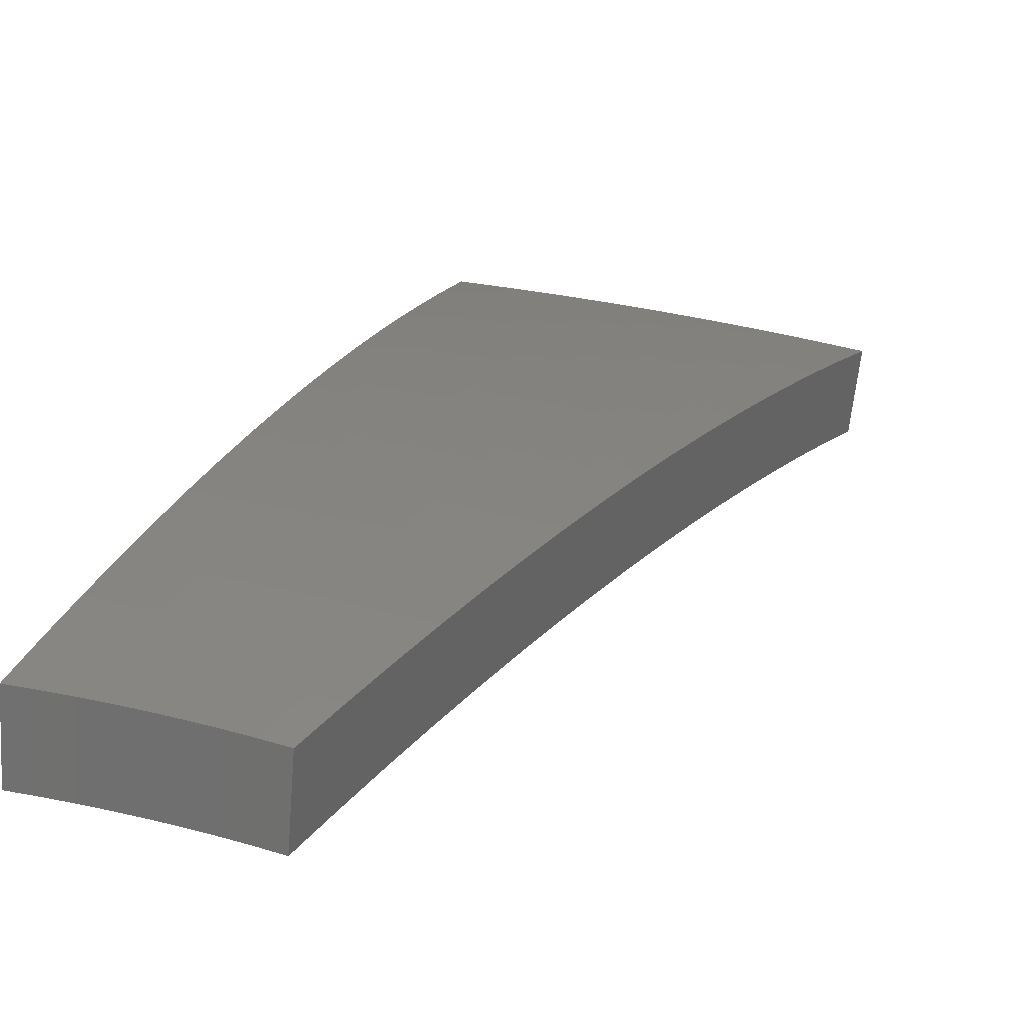
<metadata>
{"format":"stl","ext":"stl","renderer":"f3d","projection":"perspective","resolution":1024,"background":"white","views":[{"elev":34.1,"azim":4.4,"up":"+Z"}]}
</metadata>
<code>
# stl→obj: 432 verts, 860 faces
v 0.3722 2.111 11.43
v 0.3507 1.989 11.45
v 0.4161 2.097 11.43
v 0.394 1.981 11.45
v 0.4612 2.088 11.43
v 0.4371 1.972 11.45
v 0.5064 2.078 11.43
v 0.4801 1.962 11.45
v 0.5517 2.066 11.43
v 0.5227 1.951 11.45
v 0.5969 2.054 11.43
v 0.5652 1.939 11.45
v 0.6421 2.041 11.43
v 0.6074 1.926 11.45
v 0.6873 2.027 11.43
v 0.6492 1.913 11.45
v 0.7332 2.014 11.43
v 0.6908 1.898 11.45
v 0.7263 2.142 11.4
v 0.7755 2.131 11.4
v 0.7654 2.258 11.38
v 0.8177 2.247 11.38
v 0.8045 2.373 11.35
v 0.8597 2.362 11.35
v 0.8436 2.488 11.32
v 0.9017 2.477 11.32
v 0.8827 2.604 11.29
v 0.9435 2.592 11.28
v 0.9219 2.719 11.25
v 0.9852 2.707 11.25
v 0.9415 2.777 11.23
v 1.027 2.821 11.21
v 0.961 2.835 11.22
v 0.9806 2.892 11.2
v 0.8979 2.854 11.22
v 0.9162 2.913 11.2
v 0.8347 2.873 11.22
v 0.8517 2.931 11.2
v 0.7714 2.89 11.22
v 0.7871 2.948 11.2
v 0.7081 2.905 11.22
v 0.7226 2.964 11.2
v 0.645 2.919 11.22
v 0.6581 2.979 11.2
v 0.5819 2.932 11.22
v 0.5937 2.991 11.2
v 0.5213 2.956 11.21
v 0.5423 3.075 11.18
v 0.6056 3.051 11.18
v 0.6174 3.111 11.16
v 0.6844 3.097 11.16
v 0.6975 3.157 11.14
v 0.7658 3.142 11.14
v 0.7802 3.201 11.12
v 0.8499 3.184 11.12
v 0.8656 3.242 11.1
v 0.9366 3.224 11.1
v 0.9535 3.282 11.08
v 1.026 3.261 11.08
v 1.044 3.319 11.06
v 1.117 3.296 11.06
v 1.137 3.354 11.04
v 1.192 3.274 11.06
v 1.233 3.387 11.02
v 1.068 2.935 11.18
v 1 2.95 11.18
v 0.9345 2.971 11.18
v 0.8686 2.99 11.18
v 0.8028 3.007 11.18
v 0.737 3.023 11.18
v 0.6712 3.038 11.18
v 1.02 3.008 11.16
v 1.11 3.049 11.14
v 1.039 3.066 11.14
v 1.059 3.123 11.12
v 0.971 3.087 11.14
v 0.9893 3.145 11.12
v 0.9026 3.107 11.14
v 0.9196 3.165 11.12
v 0.8342 3.125 11.14
v 1.151 3.162 11.1
v 1.078 3.181 11.1
v 1.008 3.203 11.1
v 1.098 3.239 11.08
v 1.273 3.499 10.97
v 1.176 3.469 10.99
v 1.156 3.411 11.02
v 1.062 3.377 11.04
v 0.9705 3.34 11.06
v 0.8813 3.301 11.08
v 0.7946 3.26 11.1
v 0.7106 3.216 11.12
v 0.6293 3.17 11.14
v 0.5633 3.194 11.14
v 1.314 3.61 10.93
v 1.215 3.584 10.95
v 1.195 3.526 10.97
v 1.099 3.493 10.99
v 1.08 3.435 11.02
v 1.004 3.457 11.02
v 0.9875 3.399 11.04
v 0.9126 3.419 11.04
v 0.8969 3.36 11.06
v 0.8234 3.378 11.06
v 0.809 3.319 11.08
v 0.7368 3.335 11.08
v 0.7237 3.276 11.1
v 0.6529 3.29 11.1
v 0.6411 3.23 11.12
v 0.5842 3.313 11.1
v 1.354 3.721 10.88
v 1.254 3.698 10.9
v 1.234 3.641 10.93
v 1.135 3.609 10.95
v 1.117 3.551 10.97
v 1.038 3.573 10.97
v 1.021 3.515 10.99
v 0.9439 3.536 10.99
v 0.9283 3.477 11.02
v 0.8522 3.496 11.02
v 0.8378 3.437 11.04
v 0.763 3.454 11.04
v 0.7499 3.394 11.06
v 0.6766 3.409 11.06
v 0.6648 3.349 11.08
v 0.605 3.431 11.06
v 1.273 3.75 10.88
v 1.191 3.777 10.88
v 1.171 3.724 10.9
v 1.108 3.801 10.88
v 1.089 3.748 10.9
v 1.025 3.825 10.88
v 1.006 3.77 10.9
v 0.9411 3.846 10.88
v 0.9239 3.79 10.9
v 0.857 3.865 10.88
v 0.8414 3.808 10.9
v 0.7724 3.883 10.88
v 0.7591 3.825 10.9
v 0.6875 3.899 10.88
v 0.667 3.783 10.92
v 0.6464 3.666 10.97
v 0.7356 3.706 10.95
v 0.7474 3.766 10.93
v 0.6257 3.549 11.01
v 0.712 3.587 10.99
v 0.7238 3.647 10.97
v 0.8153 3.69 10.95
v 0.8284 3.749 10.93
v 0.9095 3.731 10.93
v 0.6884 3.468 11.04
v 0.7002 3.528 11.02
v 0.7892 3.572 10.99
v 0.8023 3.631 10.97
v 0.8809 3.614 10.97
v 0.8952 3.672 10.95
v 0.9752 3.653 10.95
v 0.9908 3.711 10.93
v 1.072 3.69 10.93
v 0.57 2.872 11.23
v 0.5001 2.836 11.25
v 0.5582 2.812 11.25
v 0.479 2.716 11.28
v 0.5345 2.693 11.29
v 0.4577 2.596 11.31
v 0.5108 2.574 11.32
v 0.4365 2.475 11.35
v 0.4871 2.454 11.35
v 0.4151 2.354 11.37
v 0.4634 2.335 11.38
v 0.3937 2.233 11.4
v 0.4398 2.216 11.4
v 0.4874 2.206 11.4
v 0.5352 2.196 11.4
v 0.583 2.184 11.4
v 0.6308 2.171 11.4
v 0.6786 2.157 11.4
v 0.5136 2.325 11.38
v 0.564 2.314 11.38
v 0.6143 2.301 11.38
v 0.6647 2.288 11.38
v 0.7151 2.273 11.38
v 0.5399 2.444 11.35
v 0.5928 2.432 11.35
v 0.6457 2.419 11.35
v 0.6987 2.405 11.35
v 0.7516 2.389 11.35
v 0.5661 2.562 11.32
v 0.6216 2.55 11.32
v 0.6771 2.537 11.32
v 0.7327 2.522 11.32
v 0.7882 2.506 11.32
v 0.5924 2.681 11.29
v 0.6505 2.668 11.29
v 0.7085 2.654 11.29
v 0.7667 2.639 11.29
v 0.8247 2.622 11.29
v 0.6187 2.8 11.25
v 0.6793 2.787 11.25
v 0.74 2.772 11.25
v 0.8007 2.756 11.25
v 0.8613 2.738 11.25
v 0.6318 2.86 11.23
v 0.6937 2.846 11.23
v 0.7557 2.831 11.23
v 0.8177 2.814 11.23
v 0.8796 2.796 11.23
v 0.7761 3.513 11.02
v 0.7514 3.083 11.16
v 0.8185 3.066 11.16
v 0.8856 3.048 11.16
v 0.9527 3.029 11.16
v 0.8665 3.555 10.99
v 0.9595 3.594 10.97
v 1.055 3.632 10.95
v 1.153 3.666 10.93
v 0.6828 1.876 11.32
v 0.7247 1.991 11.3
v 0.7665 2.106 11.27
v 0.8082 2.22 11.24
v 0.8497 2.335 11.21
v 0.8912 2.449 11.18
v 0.9326 2.562 11.15
v 0.9738 2.675 11.12
v 1.015 2.788 11.08
v 1.056 2.901 11.05
v 1.097 3.013 11.01
v 1.137 3.125 10.97
v 1.178 3.236 10.93
v 1.218 3.347 10.89
v 1.259 3.458 10.84
v 1.299 3.568 10.8
v 1.339 3.678 10.75
v 0.6793 2.004 11.3
v 0.6417 1.89 11.32
v 0.6003 1.904 11.32
v 0.6347 2.018 11.3
v 0.5586 1.917 11.32
v 0.59 2.031 11.3
v 0.5167 1.928 11.32
v 0.5452 2.042 11.3
v 0.4745 1.939 11.32
v 0.5005 2.053 11.3
v 0.4321 1.949 11.32
v 0.4559 2.063 11.3
v 0.3894 1.958 11.32
v 0.4113 2.072 11.3
v 0.3466 1.966 11.32
v 0.3679 2.086 11.3
v 0.4346 2.19 11.27
v 0.3891 2.207 11.27
v 0.458 2.308 11.24
v 0.4103 2.327 11.24
v 0.4814 2.426 11.22
v 0.4314 2.446 11.21
v 0.5048 2.544 11.19
v 0.4524 2.566 11.18
v 0.5282 2.662 11.15
v 0.4734 2.685 11.15
v 0.5517 2.78 11.12
v 0.4943 2.803 11.12
v 0.5634 2.839 11.1
v 0.5152 2.922 11.08
v 0.5751 2.898 11.09
v 0.5868 2.957 11.07
v 0.6374 2.885 11.09
v 0.6504 2.944 11.07
v 0.6999 2.871 11.09
v 0.7142 2.93 11.07
v 0.7624 2.856 11.09
v 0.7779 2.914 11.07
v 0.8249 2.839 11.09
v 0.8417 2.897 11.07
v 0.8874 2.821 11.09
v 0.9055 2.879 11.07
v 0.9499 2.802 11.09
v 0.9692 2.859 11.07
v 0.9885 2.916 11.05
v 1.008 2.973 11.03
v 0.9416 2.994 11.03
v 0.9597 3.051 11.01
v 0.8921 3.071 11.01
v 0.9089 3.128 10.99
v 0.84 3.147 10.99
v 0.8555 3.205 10.97
v 0.7854 3.222 10.97
v 0.7996 3.28 10.95
v 0.7282 3.296 10.95
v 0.7412 3.355 10.93
v 0.6687 3.369 10.93
v 0.6804 3.428 10.91
v 0.5979 3.391 10.93
v 0.6184 3.507 10.89
v 0.536 3.04 11.05
v 0.5985 3.016 11.05
v 0.6634 3.003 11.05
v 0.7284 2.988 11.05
v 0.7935 2.972 11.05
v 0.8585 2.955 11.05
v 0.9236 2.936 11.05
v 0.6102 3.075 11.03
v 0.5567 3.157 11.01
v 0.6219 3.134 11.01
v 0.6336 3.192 10.99
v 0.6894 3.12 11.01
v 0.7023 3.179 10.99
v 0.7569 3.105 11.01
v 0.7711 3.163 10.99
v 0.8245 3.089 11.01
v 0.5773 3.274 10.97
v 0.6453 3.251 10.97
v 0.7153 3.237 10.97
v 0.657 3.31 10.95
v 0.6389 3.623 10.84
v 0.7037 3.546 10.87
v 0.692 3.487 10.89
v 0.7541 3.413 10.91
v 0.8138 3.339 10.93
v 0.871 3.263 10.95
v 0.9257 3.186 10.97
v 0.9778 3.108 10.99
v 1.027 3.03 11.01
v 0.6592 3.739 10.8
v 0.727 3.663 10.82
v 0.7154 3.604 10.84
v 0.78 3.53 10.87
v 0.7671 3.472 10.89
v 0.8422 3.455 10.89
v 0.828 3.397 10.91
v 0.902 3.379 10.91
v 0.8865 3.321 10.93
v 0.9592 3.301 10.93
v 0.9424 3.244 10.95
v 1.014 3.223 10.95
v 0.9958 3.166 10.97
v 1.066 3.144 10.97
v 1.047 3.087 10.99
v 0.6795 3.853 10.75
v 0.7503 3.78 10.77
v 0.7386 3.722 10.8
v 0.8058 3.647 10.82
v 0.7929 3.589 10.84
v 0.8706 3.572 10.84
v 0.8564 3.513 10.87
v 0.9329 3.495 10.87
v 0.9175 3.437 10.89
v 0.9927 3.417 10.89
v 0.976 3.359 10.91
v 1.05 3.338 10.91
v 1.032 3.28 10.93
v 1.104 3.258 10.93
v 1.085 3.201 10.95
v 0.7634 3.838 10.75
v 0.8316 3.764 10.77
v 0.8187 3.706 10.8
v 0.8989 3.688 10.8
v 0.8848 3.63 10.82
v 0.9638 3.61 10.82
v 0.9484 3.553 10.84
v 1.026 3.532 10.84
v 1.009 3.474 10.87
v 1.086 3.452 10.87
v 1.068 3.395 10.89
v 1.143 3.372 10.89
v 1.124 3.315 10.91
v 0.847 3.82 10.75
v 0.9131 3.746 10.77
v 0.9792 3.668 10.8
v 1.043 3.589 10.82
v 1.104 3.509 10.84
v 1.162 3.428 10.87
v 0.9301 3.801 10.75
v 0.9946 3.726 10.77
v 1.06 3.647 10.8
v 1.122 3.566 10.82
v 1.182 3.485 10.84
v 1.013 3.78 10.75
v 1.076 3.704 10.77
v 1.14 3.624 10.8
v 1.201 3.542 10.82
v 1.095 3.757 10.75
v 1.158 3.681 10.77
v 1.22 3.599 10.8
v 1.177 3.732 10.75
v 1.239 3.655 10.77
v 1.258 3.706 10.75
v 0.9305 2.745 11.1
v 0.9112 2.688 11.12
v 0.8725 2.574 11.15
v 0.8338 2.459 11.19
v 0.7951 2.345 11.22
v 0.7565 2.231 11.24
v 0.7179 2.117 11.27
v 0.6707 2.132 11.27
v 0.6235 2.146 11.27
v 0.5762 2.158 11.27
v 0.529 2.17 11.27
v 0.4818 2.18 11.27
v 0.7068 2.247 11.24
v 0.657 2.261 11.24
v 0.6072 2.275 11.24
v 0.5574 2.287 11.24
v 0.5077 2.298 11.24
v 0.7429 2.362 11.22
v 0.6906 2.377 11.22
v 0.6382 2.391 11.22
v 0.5859 2.404 11.22
v 0.5336 2.415 11.22
v 0.779 2.477 11.19
v 0.7241 2.492 11.19
v 0.6693 2.507 11.19
v 0.6144 2.52 11.19
v 0.5596 2.533 11.19
v 0.8151 2.591 11.15
v 0.7577 2.608 11.15
v 0.7003 2.623 11.15
v 0.6429 2.637 11.15
v 0.5855 2.65 11.15
v 0.8513 2.706 11.12
v 0.7913 2.724 11.12
v 0.7314 2.74 11.12
v 0.6714 2.754 11.12
v 0.6115 2.768 11.12
v 0.8694 2.764 11.1
v 0.8081 2.782 11.1
v 0.7469 2.798 11.1
v 0.6856 2.813 11.1
v 0.6245 2.826 11.1
v 0.8753 3.013 11.03
v 0.809 3.03 11.03
v 0.7427 3.047 11.03
v 0.6764 3.061 11.03
f 1 2 3
f 3 2 4
f 3 4 5
f 5 4 6
f 5 6 7
f 7 6 8
f 7 8 9
f 9 8 10
f 9 10 11
f 11 10 12
f 11 12 13
f 13 12 14
f 13 14 15
f 15 14 16
f 15 16 17
f 17 16 18
f 15 17 19
f 19 17 20
f 19 20 21
f 21 20 22
f 21 22 23
f 23 22 24
f 23 24 25
f 25 24 26
f 25 26 27
f 27 26 28
f 27 28 29
f 29 28 30
f 29 30 31
f 31 30 32
f 31 32 33
f 33 32 34
f 33 34 35
f 35 34 36
f 35 36 37
f 37 36 38
f 37 38 39
f 39 38 40
f 39 40 41
f 41 40 42
f 41 42 43
f 43 42 44
f 43 44 45
f 45 44 46
f 45 46 47
f 47 46 48
f 48 46 49
f 48 49 50
f 50 49 51
f 50 51 52
f 52 51 53
f 52 53 54
f 54 53 55
f 54 55 56
f 56 55 57
f 56 57 58
f 58 57 59
f 58 59 60
f 60 59 61
f 60 61 62
f 62 61 63
f 62 63 64
f 32 65 34
f 34 65 66
f 34 66 36
f 36 66 67
f 36 67 38
f 38 67 68
f 38 68 40
f 40 68 69
f 40 69 42
f 42 69 70
f 42 70 44
f 44 70 71
f 44 71 46
f 46 71 49
f 66 65 72
f 72 65 73
f 72 73 74
f 74 73 75
f 74 75 76
f 76 75 77
f 76 77 78
f 78 77 79
f 78 79 80
f 80 79 55
f 80 55 53
f 73 81 75
f 75 81 82
f 75 82 77
f 77 82 83
f 77 83 79
f 79 83 57
f 79 57 55
f 82 81 84
f 84 81 63
f 84 63 61
f 85 86 64
f 64 86 87
f 64 87 62
f 62 87 88
f 62 88 60
f 60 88 89
f 60 89 58
f 58 89 90
f 58 90 56
f 56 90 91
f 56 91 54
f 54 91 92
f 54 92 52
f 52 92 93
f 52 93 50
f 50 93 94
f 50 94 48
f 95 96 85
f 85 96 97
f 85 97 86
f 86 97 98
f 86 98 99
f 99 98 100
f 99 100 101
f 101 100 102
f 101 102 103
f 103 102 104
f 103 104 105
f 105 104 106
f 105 106 107
f 107 106 108
f 107 108 109
f 109 108 110
f 109 110 94
f 111 112 95
f 95 112 113
f 95 113 96
f 96 113 114
f 96 114 115
f 115 114 116
f 115 116 117
f 117 116 118
f 117 118 119
f 119 118 120
f 119 120 121
f 121 120 122
f 121 122 123
f 123 122 124
f 123 124 125
f 125 124 126
f 125 126 110
f 111 127 112
f 112 127 128
f 112 128 129
f 129 128 130
f 129 130 131
f 131 130 132
f 131 132 133
f 133 132 134
f 133 134 135
f 135 134 136
f 135 136 137
f 137 136 138
f 137 138 139
f 139 138 140
f 139 140 141
f 142 143 141
f 141 143 144
f 141 144 139
f 139 144 137
f 145 146 142
f 142 146 147
f 142 147 143
f 143 147 148
f 143 148 149
f 149 148 150
f 149 150 135
f 135 150 133
f 126 151 145
f 145 151 152
f 145 152 146
f 146 152 153
f 146 153 154
f 154 153 155
f 154 155 156
f 156 155 157
f 156 157 158
f 158 157 159
f 158 159 131
f 131 159 129
f 45 47 160
f 160 47 161
f 160 161 162
f 162 161 163
f 162 163 164
f 164 163 165
f 164 165 166
f 166 165 167
f 166 167 168
f 168 167 169
f 168 169 170
f 170 169 171
f 170 171 172
f 172 171 1
f 172 1 3
f 172 3 173
f 173 3 5
f 173 5 174
f 174 5 7
f 174 7 175
f 175 7 9
f 175 9 176
f 176 9 11
f 176 11 177
f 177 11 13
f 177 13 19
f 19 13 15
f 170 172 178
f 178 172 173
f 178 173 179
f 179 173 174
f 179 174 180
f 180 174 175
f 180 175 181
f 181 175 176
f 181 176 182
f 182 176 177
f 182 177 21
f 21 177 19
f 168 170 183
f 183 170 178
f 183 178 184
f 184 178 179
f 184 179 185
f 185 179 180
f 185 180 186
f 186 180 181
f 186 181 187
f 187 181 182
f 187 182 23
f 23 182 21
f 166 168 188
f 188 168 183
f 188 183 189
f 189 183 184
f 189 184 190
f 190 184 185
f 190 185 191
f 191 185 186
f 191 186 192
f 192 186 187
f 192 187 25
f 25 187 23
f 164 166 193
f 193 166 188
f 193 188 194
f 194 188 189
f 194 189 195
f 195 189 190
f 195 190 196
f 196 190 191
f 196 191 197
f 197 191 192
f 197 192 27
f 27 192 25
f 162 164 198
f 198 164 193
f 198 193 199
f 199 193 194
f 199 194 200
f 200 194 195
f 200 195 201
f 201 195 196
f 201 196 202
f 202 196 197
f 202 197 29
f 29 197 27
f 43 45 160
f 160 162 203
f 203 162 198
f 203 198 204
f 204 198 199
f 204 199 205
f 205 199 200
f 205 200 206
f 206 200 201
f 206 201 207
f 207 201 202
f 207 202 31
f 31 202 29
f 51 49 71
f 109 94 93
f 125 110 108
f 107 109 92
f 92 109 93
f 151 126 124
f 123 125 106
f 106 125 108
f 124 122 151
f 151 122 208
f 151 208 152
f 152 208 153
f 148 147 154
f 154 147 146
f 137 144 149
f 149 144 143
f 41 43 203
f 203 43 160
f 41 203 204
f 51 71 209
f 209 71 70
f 209 70 210
f 210 70 69
f 210 69 211
f 211 69 68
f 211 68 212
f 212 68 67
f 212 67 72
f 72 67 66
f 105 107 91
f 91 107 92
f 121 123 104
f 104 123 106
f 122 120 208
f 208 120 213
f 208 213 153
f 153 213 155
f 150 148 156
f 156 148 154
f 135 137 149
f 39 41 204
f 39 204 205
f 80 53 209
f 209 53 51
f 80 209 210
f 103 105 90
f 90 105 91
f 119 121 102
f 102 121 104
f 120 118 213
f 213 118 214
f 213 214 155
f 155 214 157
f 133 150 158
f 158 150 156
f 37 39 205
f 37 205 206
f 78 80 210
f 78 210 211
f 101 103 89
f 89 103 90
f 117 119 100
f 100 119 102
f 118 116 214
f 214 116 215
f 214 215 157
f 157 215 159
f 131 133 158
f 35 37 206
f 35 206 207
f 76 78 211
f 76 211 212
f 59 57 83
f 99 101 88
f 88 101 89
f 115 117 98
f 98 117 100
f 116 114 215
f 215 114 216
f 215 216 159
f 159 216 129
f 33 35 207
f 33 207 31
f 74 76 212
f 74 212 72
f 82 84 83
f 83 84 59
f 84 61 59
f 86 99 87
f 87 99 88
f 96 115 97
f 97 115 98
f 112 129 216
f 112 216 113
f 113 216 114
f 18 217 17
f 17 217 20
f 20 217 218
f 20 218 22
f 22 218 219
f 22 219 24
f 24 219 220
f 24 220 26
f 26 220 221
f 26 221 28
f 28 221 222
f 28 222 30
f 30 222 223
f 30 223 32
f 32 223 224
f 32 224 65
f 65 224 225
f 65 225 73
f 73 225 226
f 73 226 81
f 81 226 227
f 81 227 63
f 63 227 228
f 63 228 64
f 64 228 229
f 64 229 85
f 85 229 230
f 85 230 95
f 95 230 231
f 95 231 111
f 111 231 232
f 111 232 233
f 218 217 234
f 234 217 235
f 234 235 236
f 234 236 237
f 237 236 238
f 237 238 239
f 239 238 240
f 239 240 241
f 241 240 242
f 241 242 243
f 243 242 244
f 243 244 245
f 245 244 246
f 245 246 247
f 247 246 248
f 247 248 249
f 247 249 250
f 250 249 251
f 250 251 252
f 252 251 253
f 252 253 254
f 254 253 255
f 254 255 256
f 256 255 257
f 256 257 258
f 258 257 259
f 258 259 260
f 260 259 261
f 260 261 262
f 262 261 263
f 262 263 264
f 264 263 265
f 264 265 266
f 266 265 267
f 266 267 268
f 268 267 269
f 268 269 270
f 270 269 271
f 270 271 272
f 272 271 273
f 272 273 274
f 274 273 275
f 274 275 276
f 276 275 277
f 276 277 225
f 225 277 226
f 226 277 278
f 226 278 279
f 279 278 280
f 279 280 281
f 281 280 282
f 281 282 283
f 283 282 284
f 283 284 285
f 285 284 286
f 285 286 287
f 287 286 288
f 287 288 289
f 289 288 290
f 289 290 291
f 291 290 292
f 291 292 293
f 263 294 265
f 265 294 295
f 265 295 267
f 267 295 296
f 267 296 269
f 269 296 297
f 269 297 271
f 271 297 298
f 271 298 273
f 273 298 299
f 273 299 275
f 275 299 300
f 275 300 277
f 277 300 278
f 295 294 301
f 301 294 302
f 301 302 303
f 303 302 304
f 303 304 305
f 305 304 306
f 305 306 307
f 307 306 308
f 307 308 309
f 309 308 284
f 309 284 282
f 302 310 304
f 304 310 311
f 304 311 306
f 306 311 312
f 306 312 308
f 308 312 286
f 308 286 284
f 311 310 313
f 313 310 292
f 313 292 290
f 314 315 293
f 293 315 316
f 293 316 291
f 291 316 317
f 291 317 289
f 289 317 318
f 289 318 287
f 287 318 319
f 287 319 285
f 285 319 320
f 285 320 283
f 283 320 321
f 283 321 281
f 281 321 322
f 281 322 279
f 279 322 227
f 279 227 226
f 323 324 314
f 314 324 325
f 314 325 315
f 315 325 326
f 315 326 327
f 327 326 328
f 327 328 329
f 329 328 330
f 329 330 331
f 331 330 332
f 331 332 333
f 333 332 334
f 333 334 335
f 335 334 336
f 335 336 337
f 337 336 228
f 337 228 227
f 338 339 323
f 323 339 340
f 323 340 324
f 324 340 341
f 324 341 342
f 342 341 343
f 342 343 344
f 344 343 345
f 344 345 346
f 346 345 347
f 346 347 348
f 348 347 349
f 348 349 350
f 350 349 351
f 350 351 352
f 352 351 229
f 352 229 228
f 338 353 339
f 339 353 354
f 339 354 355
f 355 354 356
f 355 356 357
f 357 356 358
f 357 358 359
f 359 358 360
f 359 360 361
f 361 360 362
f 361 362 363
f 363 362 364
f 363 364 365
f 365 364 230
f 365 230 229
f 353 366 354
f 354 366 367
f 354 367 356
f 356 367 368
f 356 368 358
f 358 368 369
f 358 369 360
f 360 369 370
f 360 370 362
f 362 370 371
f 362 371 364
f 364 371 230
f 366 372 367
f 367 372 373
f 367 373 368
f 368 373 374
f 368 374 369
f 369 374 375
f 369 375 370
f 370 375 376
f 370 376 371
f 371 376 231
f 371 231 230
f 372 377 373
f 373 377 378
f 373 378 374
f 374 378 379
f 374 379 375
f 375 379 380
f 375 380 376
f 376 380 231
f 377 381 378
f 378 381 382
f 378 382 379
f 379 382 383
f 379 383 380
f 380 383 232
f 380 232 231
f 381 384 382
f 382 384 385
f 382 385 383
f 383 385 232
f 384 386 385
f 385 386 233
f 385 233 232
f 276 225 387
f 387 225 224
f 387 224 388
f 388 224 223
f 388 223 389
f 389 223 222
f 389 222 390
f 390 222 221
f 390 221 391
f 391 221 220
f 391 220 392
f 392 220 219
f 392 219 393
f 393 219 218
f 393 218 234
f 393 234 394
f 394 234 237
f 394 237 395
f 395 237 239
f 395 239 396
f 396 239 241
f 396 241 397
f 397 241 243
f 397 243 398
f 398 243 245
f 398 245 250
f 250 245 247
f 392 393 399
f 399 393 394
f 399 394 400
f 400 394 395
f 400 395 401
f 401 395 396
f 401 396 402
f 402 396 397
f 402 397 403
f 403 397 398
f 403 398 252
f 252 398 250
f 391 392 404
f 404 392 399
f 404 399 405
f 405 399 400
f 405 400 406
f 406 400 401
f 406 401 407
f 407 401 402
f 407 402 408
f 408 402 403
f 408 403 254
f 254 403 252
f 390 391 409
f 409 391 404
f 409 404 410
f 410 404 405
f 410 405 411
f 411 405 406
f 411 406 412
f 412 406 407
f 412 407 413
f 413 407 408
f 413 408 256
f 256 408 254
f 389 390 414
f 414 390 409
f 414 409 415
f 415 409 410
f 415 410 416
f 416 410 411
f 416 411 417
f 417 411 412
f 417 412 418
f 418 412 413
f 418 413 258
f 258 413 256
f 388 389 419
f 419 389 414
f 419 414 420
f 420 414 415
f 420 415 421
f 421 415 416
f 421 416 422
f 422 416 417
f 422 417 423
f 423 417 418
f 423 418 260
f 260 418 258
f 274 276 387
f 387 388 424
f 424 388 419
f 424 419 425
f 425 419 420
f 425 420 426
f 426 420 421
f 426 421 427
f 427 421 422
f 427 422 428
f 428 422 423
f 428 423 262
f 262 423 260
f 280 278 300
f 337 227 322
f 352 228 336
f 335 337 321
f 321 337 322
f 365 229 351
f 350 352 334
f 334 352 336
f 363 365 349
f 349 365 351
f 272 274 424
f 424 274 387
f 272 424 425
f 280 300 429
f 429 300 299
f 429 299 430
f 430 299 298
f 430 298 431
f 431 298 297
f 431 297 432
f 432 297 296
f 432 296 301
f 301 296 295
f 333 335 320
f 320 335 321
f 348 350 332
f 332 350 334
f 361 363 347
f 347 363 349
f 270 272 425
f 270 425 426
f 309 282 429
f 429 282 280
f 309 429 430
f 331 333 319
f 319 333 320
f 346 348 330
f 330 348 332
f 359 361 345
f 345 361 347
f 268 270 426
f 268 426 427
f 307 309 430
f 307 430 431
f 329 331 318
f 318 331 319
f 344 346 328
f 328 346 330
f 357 359 343
f 343 359 345
f 266 268 427
f 266 427 428
f 305 307 431
f 305 431 432
f 288 286 312
f 327 329 317
f 317 329 318
f 342 344 326
f 326 344 328
f 355 357 341
f 341 357 343
f 264 266 428
f 264 428 262
f 303 305 432
f 303 432 301
f 311 313 312
f 312 313 288
f 313 290 288
f 315 327 316
f 316 327 317
f 324 342 325
f 325 342 326
f 339 355 340
f 340 355 341
f 2 1 248
f 248 1 171
f 248 171 249
f 249 171 169
f 249 169 251
f 251 169 167
f 251 167 253
f 253 167 165
f 253 165 255
f 255 165 163
f 255 163 257
f 257 163 161
f 257 161 259
f 259 161 47
f 259 47 261
f 261 47 48
f 261 48 263
f 263 48 94
f 263 94 294
f 294 94 110
f 294 110 302
f 302 110 126
f 302 126 310
f 310 126 145
f 310 145 292
f 292 145 142
f 292 142 293
f 293 142 141
f 293 141 314
f 314 141 140
f 314 140 323
f 323 140 338
f 248 246 2
f 2 246 4
f 4 246 244
f 4 244 6
f 6 244 242
f 6 242 8
f 8 242 240
f 8 240 10
f 10 240 238
f 10 238 12
f 12 238 236
f 12 236 14
f 14 236 235
f 14 235 16
f 16 235 217
f 16 217 18
f 111 233 127
f 127 233 386
f 127 386 128
f 128 386 384
f 128 384 130
f 130 384 381
f 130 381 132
f 132 381 377
f 132 377 134
f 134 377 372
f 134 372 136
f 136 372 366
f 136 366 138
f 138 366 353
f 138 353 140
f 140 353 338

</code>
